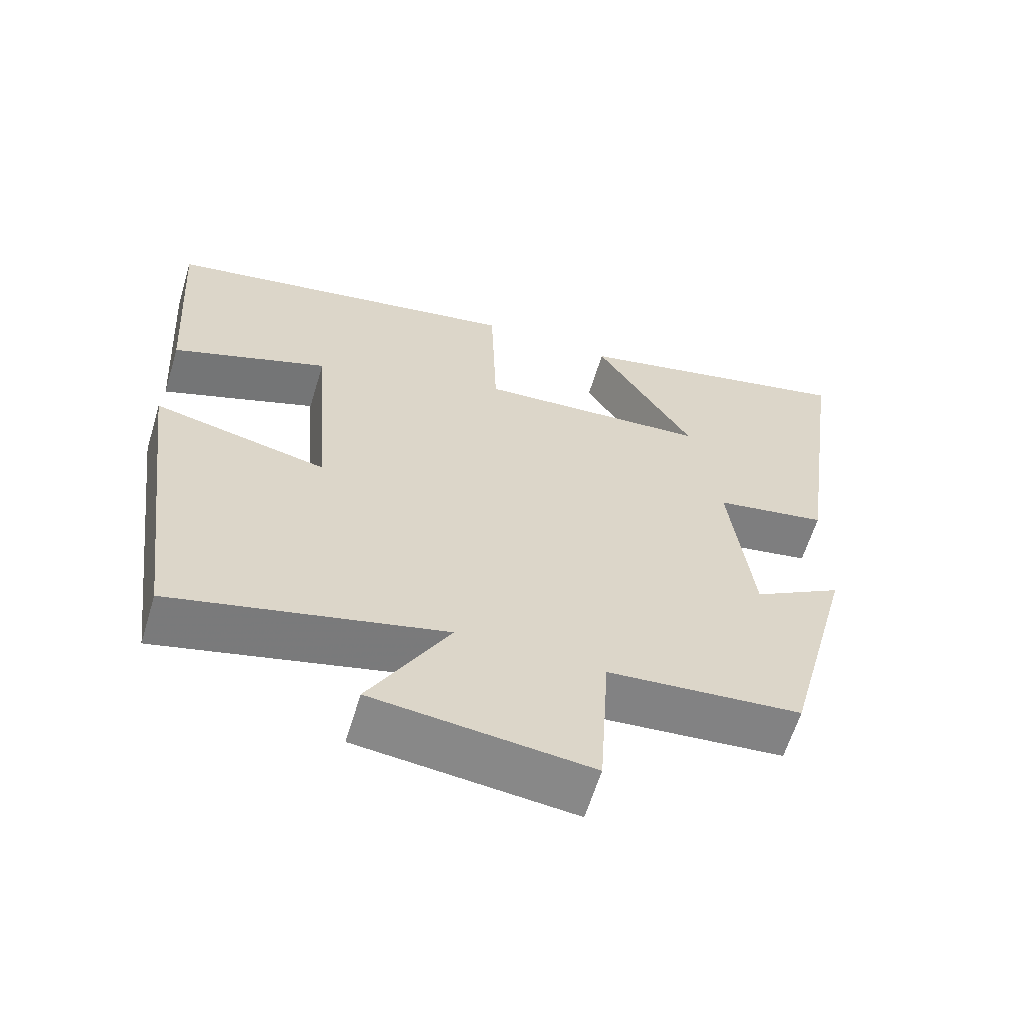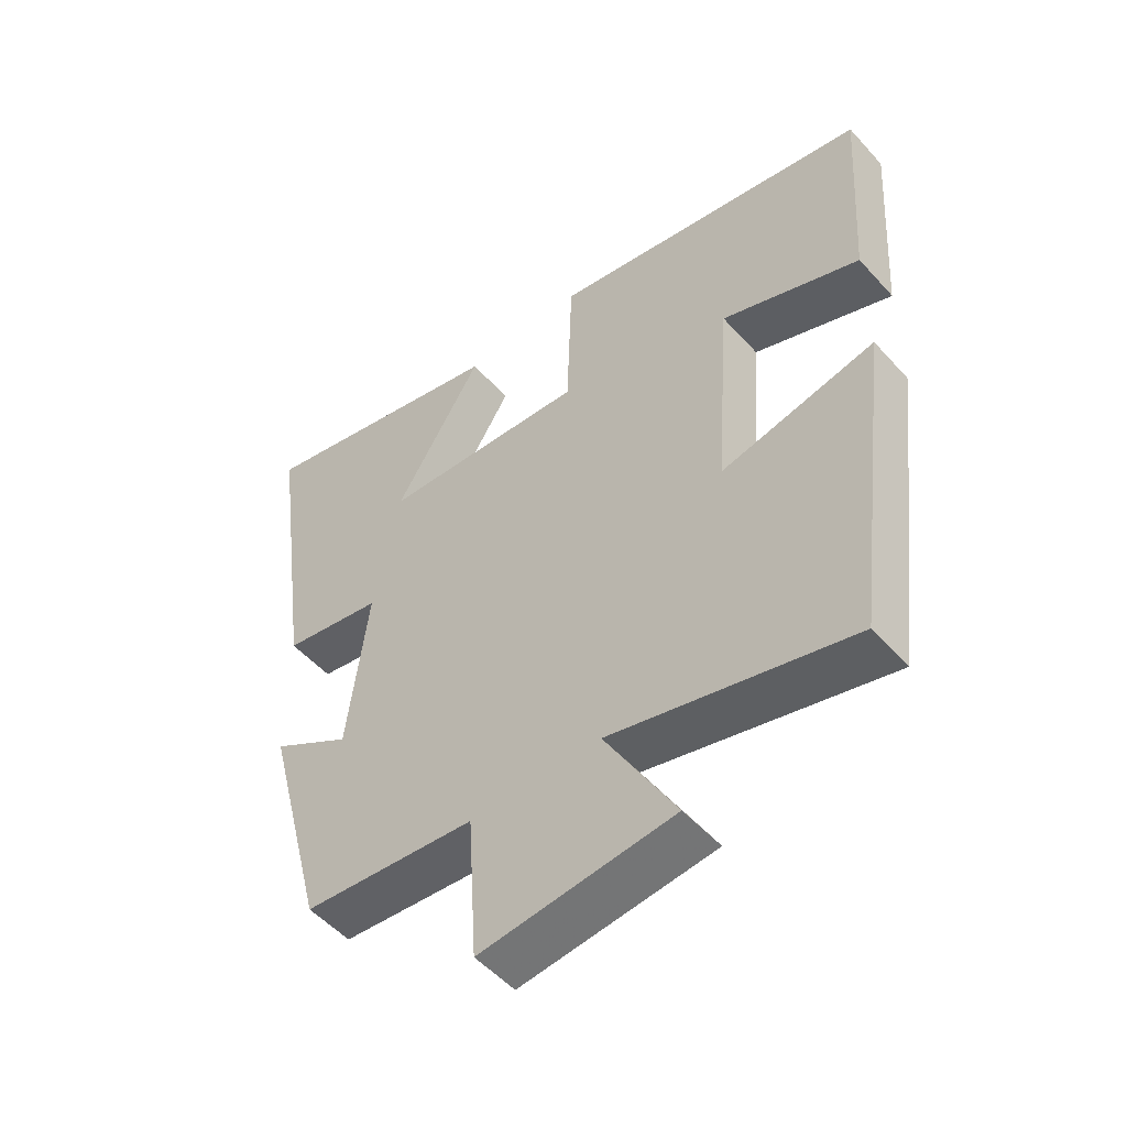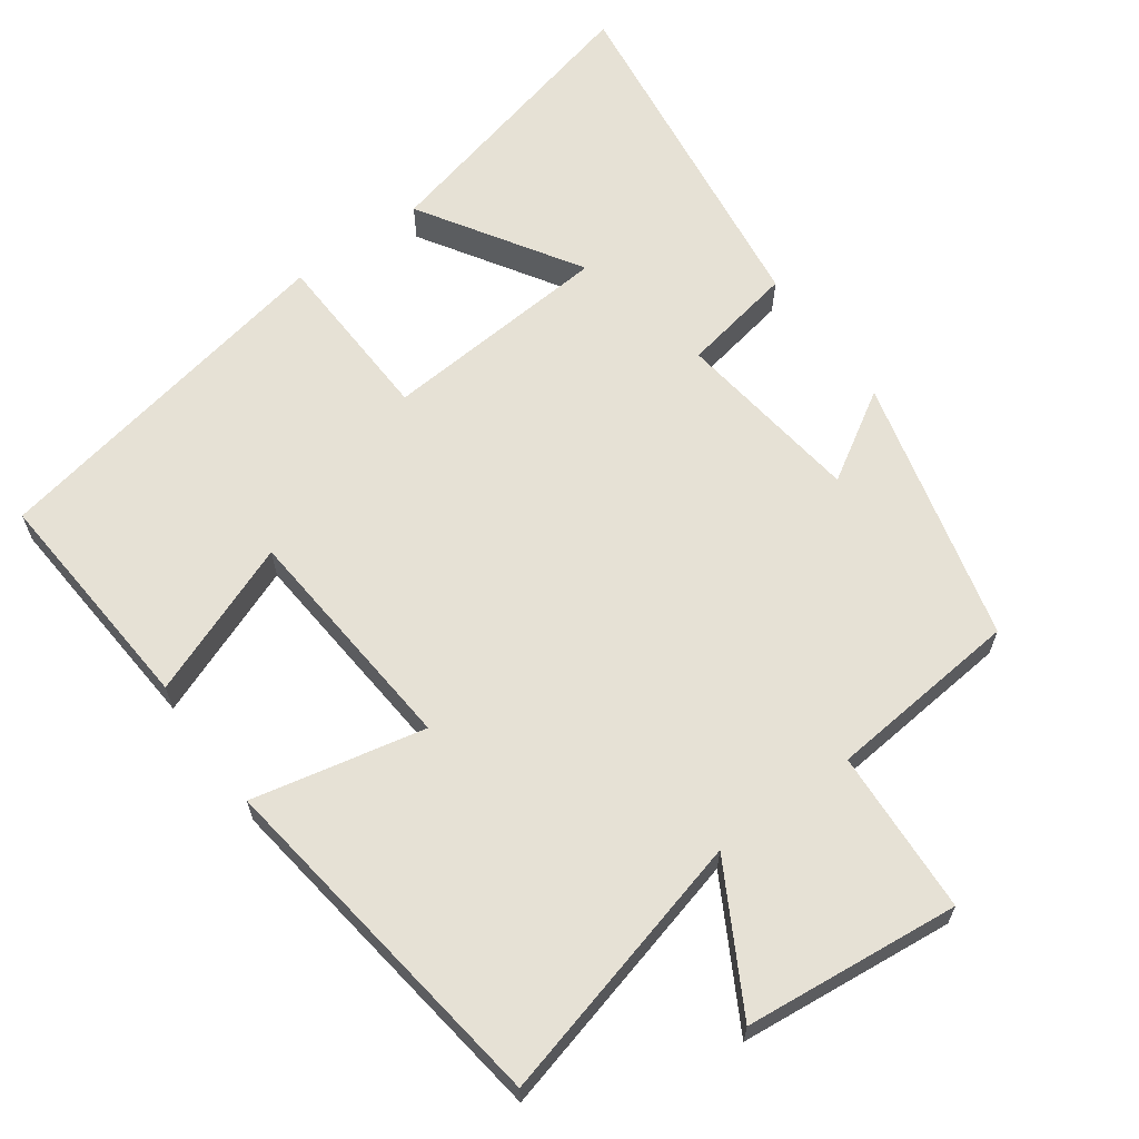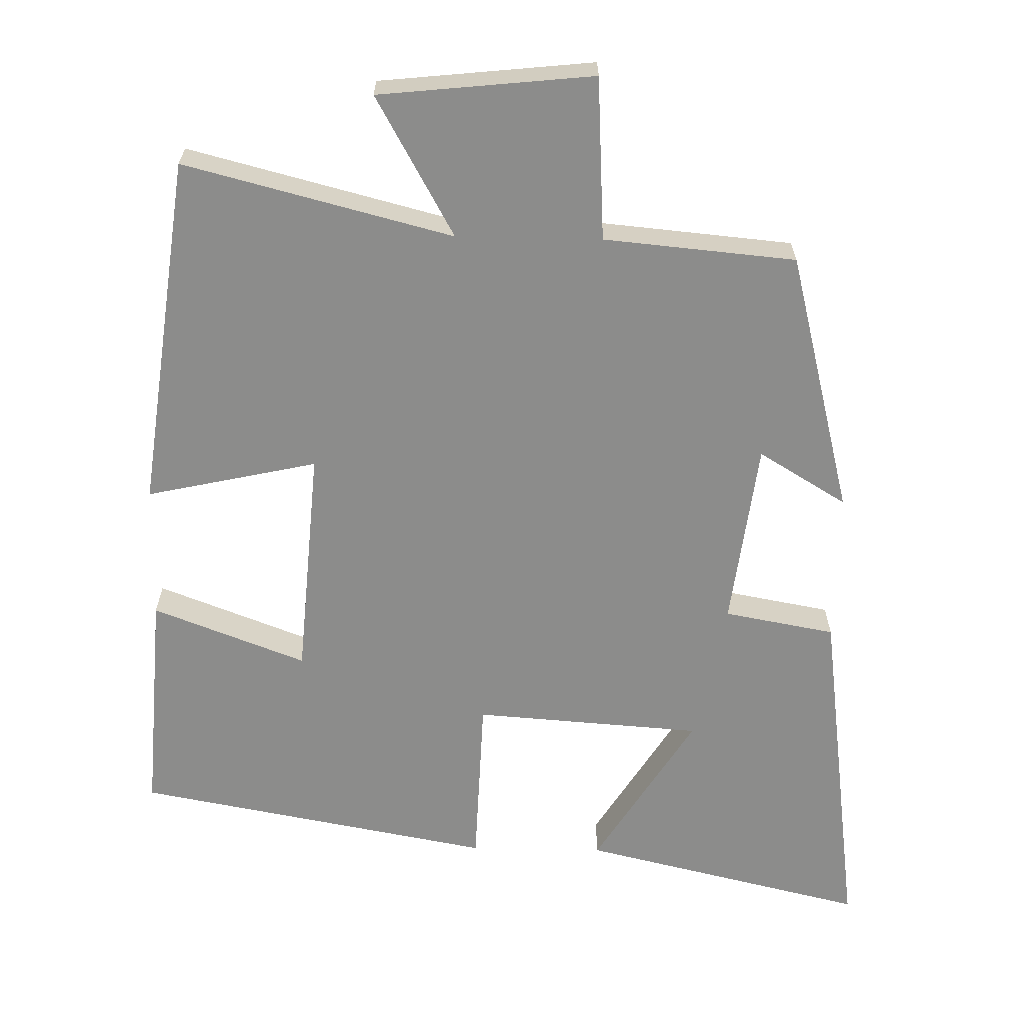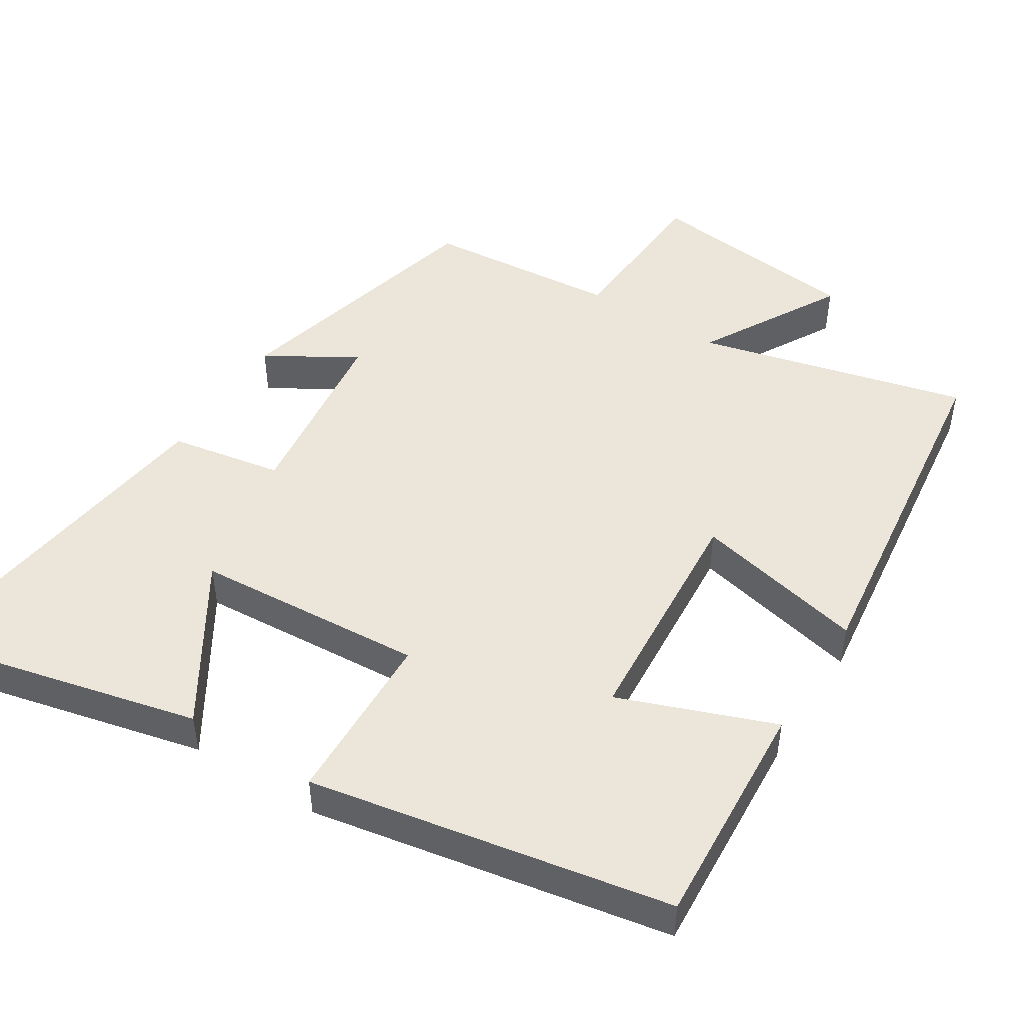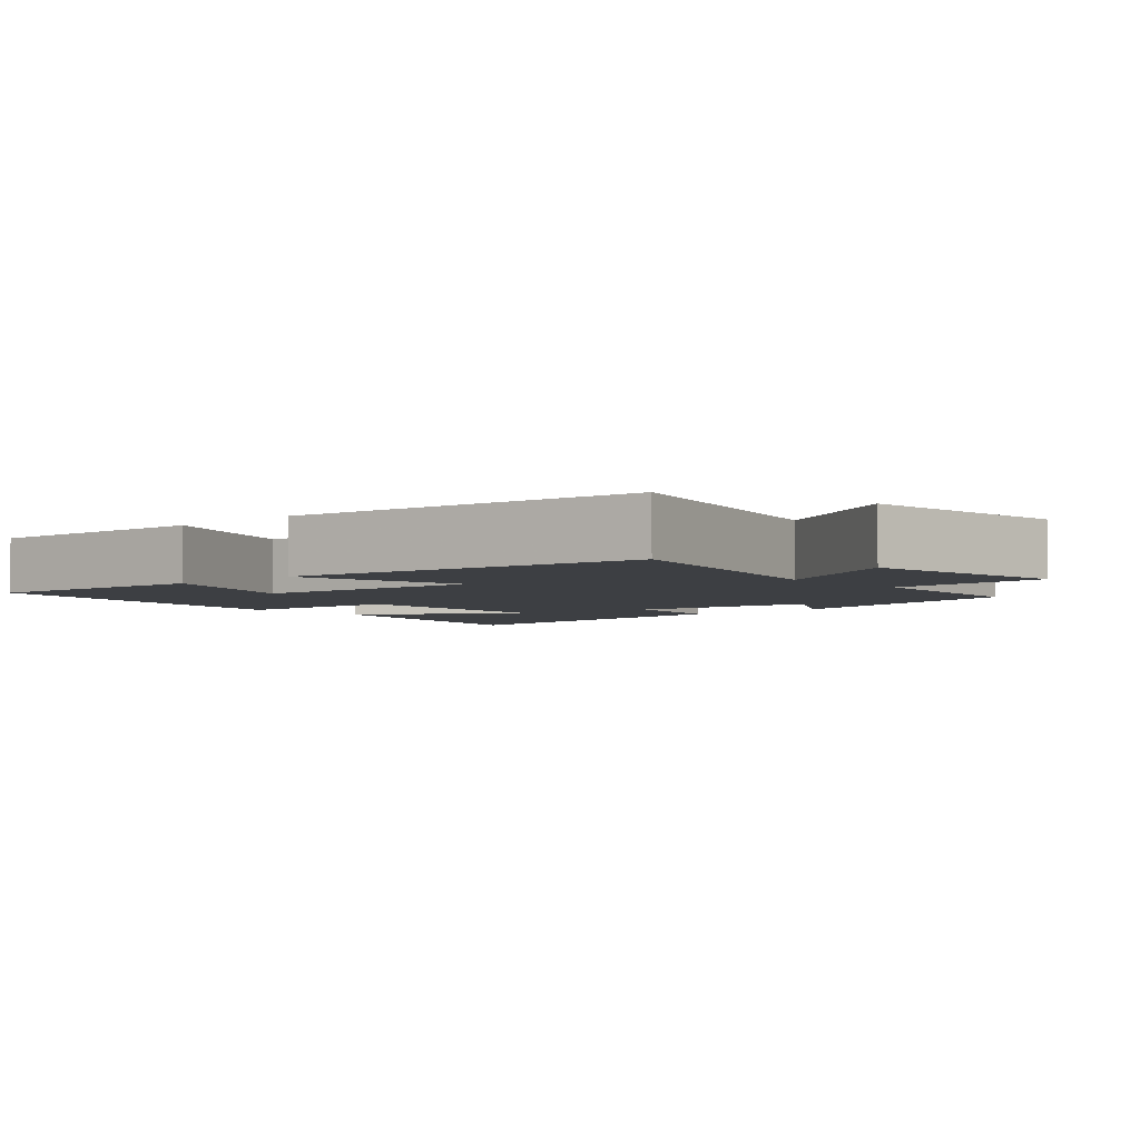
<metadata>
{"format":"obj","ext":"obj","renderer":"f3d","projection":"perspective","resolution":1024,"background":"white","views":[{"elev":-62.0,"azim":163.1,"up":"+Z"},{"elev":-52.0,"azim":40.5,"up":"+Z"},{"elev":64.2,"azim":143.8,"up":"+Y"},{"elev":-64.1,"azim":178.8,"up":"+Y"},{"elev":48.2,"azim":32.3,"up":"+Y"},{"elev":-3.8,"azim":132.0,"up":"+Y"}]}
</metadata>
<code>
v -0.567 0.07 0.594
v -0.168 0.07 0.5
v -0.304 0.07 0.28
v 0.014 0.07 0.258
v 0.022 0.07 0.5
v 0.521 0.07 0.408
v 0.5 0.07 0.089
v 0.286 0.07 0.17
v 0.262 0.07 -0.154
v 0.5 0.07 -0.101
v 0.437 0.07 -0.595
v 0.064 0.07 -0.5
v 0.174 0.07 -0.695
v -0.124 0.07 -0.727
v -0.138 0.07 -0.5
v -0.405 0.07 -0.476
v -0.5 0.07 -0.109
v -0.377 0.07 -0.183
v -0.345 0.07 0.077
v -0.5 0.07 0.105
v -0.567 0 0.594
v -0.168 0 0.5
v -0.304 0 0.28
v 0.014 0 0.258
v 0.022 0 0.5
v 0.521 0 0.408
v 0.5 0 0.089
v 0.286 0 0.17
v 0.262 0 -0.154
v 0.5 0 -0.101
v 0.437 0 -0.595
v 0.064 0 -0.5
v 0.174 0 -0.695
v -0.124 0 -0.727
v -0.138 0 -0.5
v -0.405 0 -0.476
v -0.5 0 -0.109
v -0.377 0 -0.183
v -0.345 0 0.077
v -0.5 0 0.105
f 19 20 1
f 15 16 17 18
f 15 18 19
f 12 13 14 15
f 12 15 19
f 9 10 11 12
f 8 9 12 19
f 5 6 7 8
f 4 5 8
f 3 4 8 19
f 1 2 3
f 1 3 19
f 21 40 39
f 38 37 36 35
f 39 38 35
f 35 34 33 32
f 39 35 32
f 32 31 30 29
f 39 32 29 28
f 28 27 26 25
f 28 25 24
f 39 28 24 23
f 23 22 21
f 39 23 21
f 1 21 22 2
f 2 22 23 3
f 3 23 24 4
f 4 24 25 5
f 5 25 26 6
f 6 26 27 7
f 7 27 28 8
f 8 28 29 9
f 9 29 30 10
f 10 30 31 11
f 11 31 32 12
f 12 32 33 13
f 13 33 34 14
f 14 34 35 15
f 15 35 36 16
f 16 36 37 17
f 17 37 38 18
f 18 38 39 19
f 19 39 40 20
f 20 40 21 1

</code>
